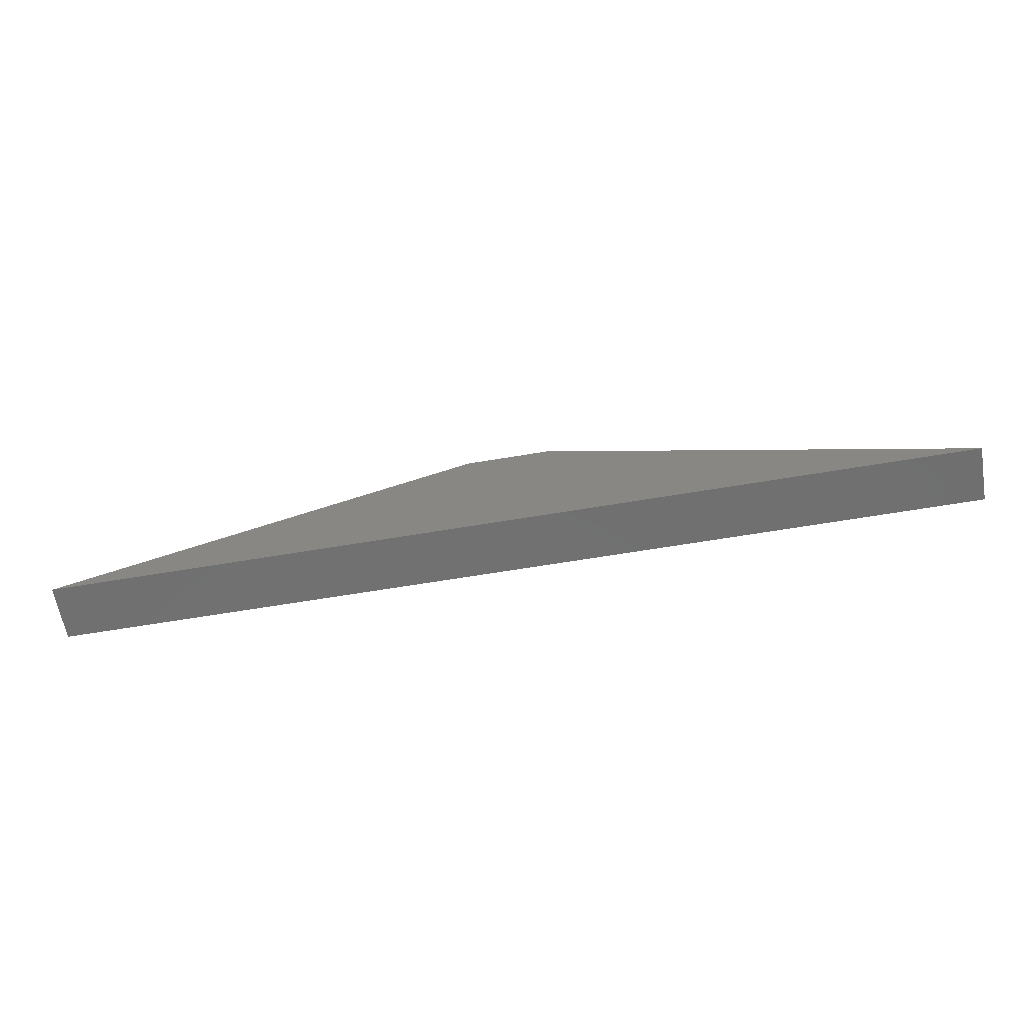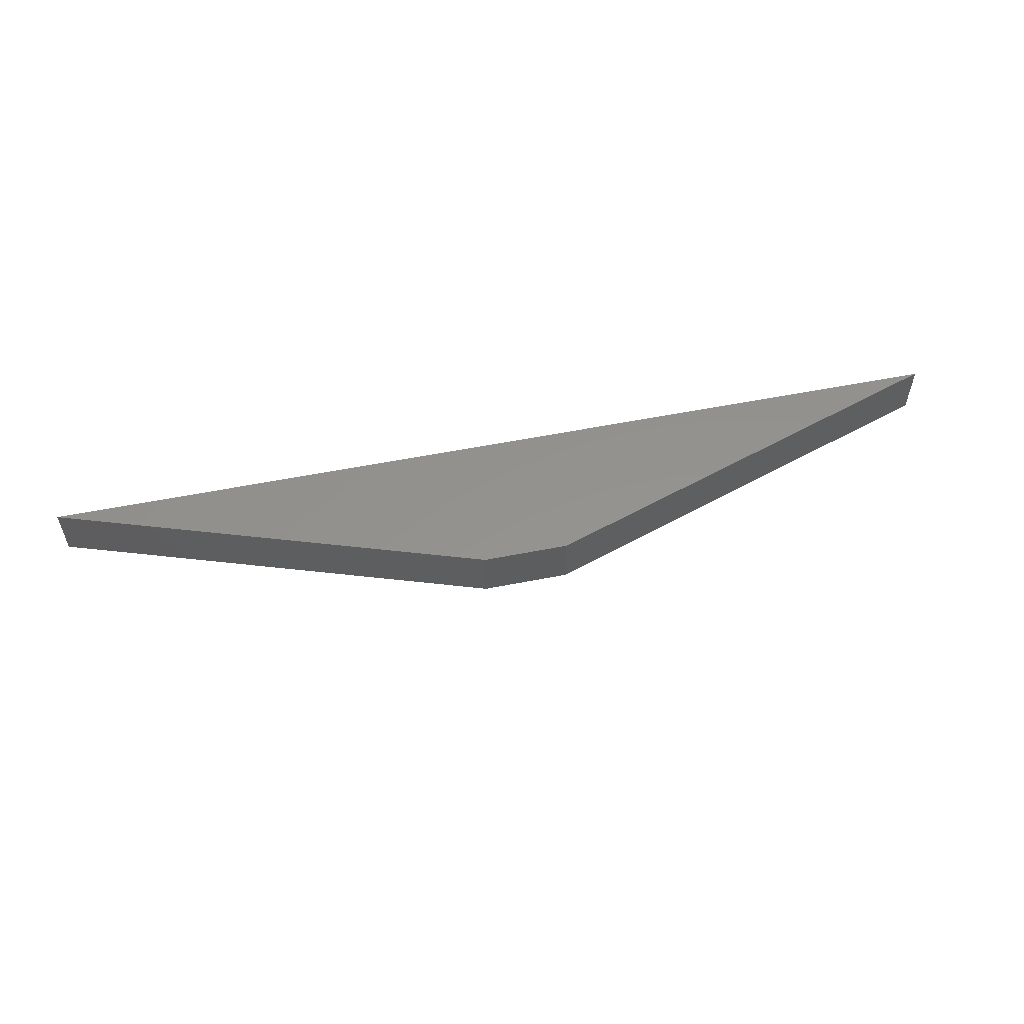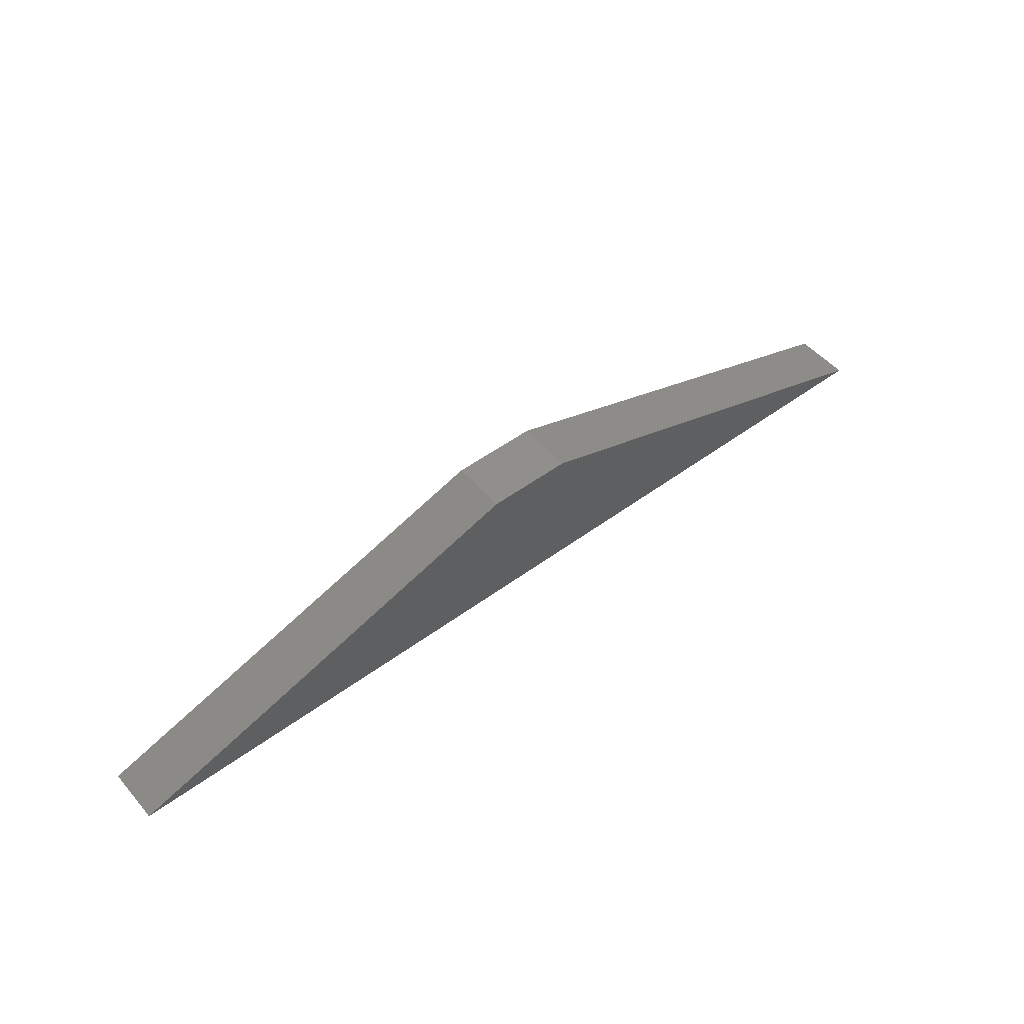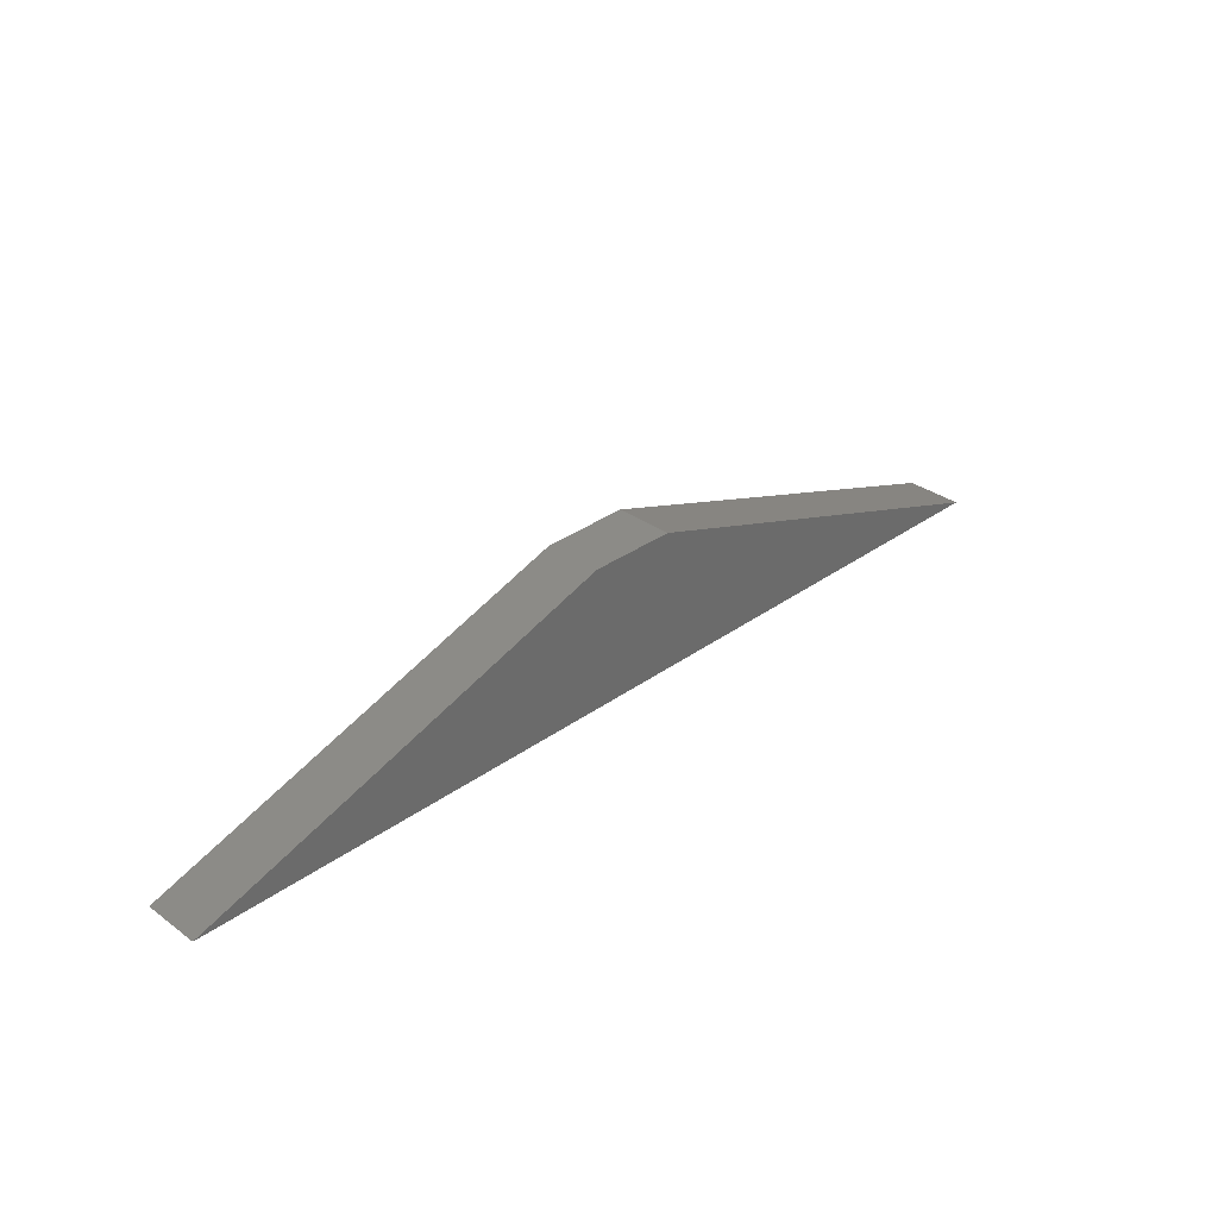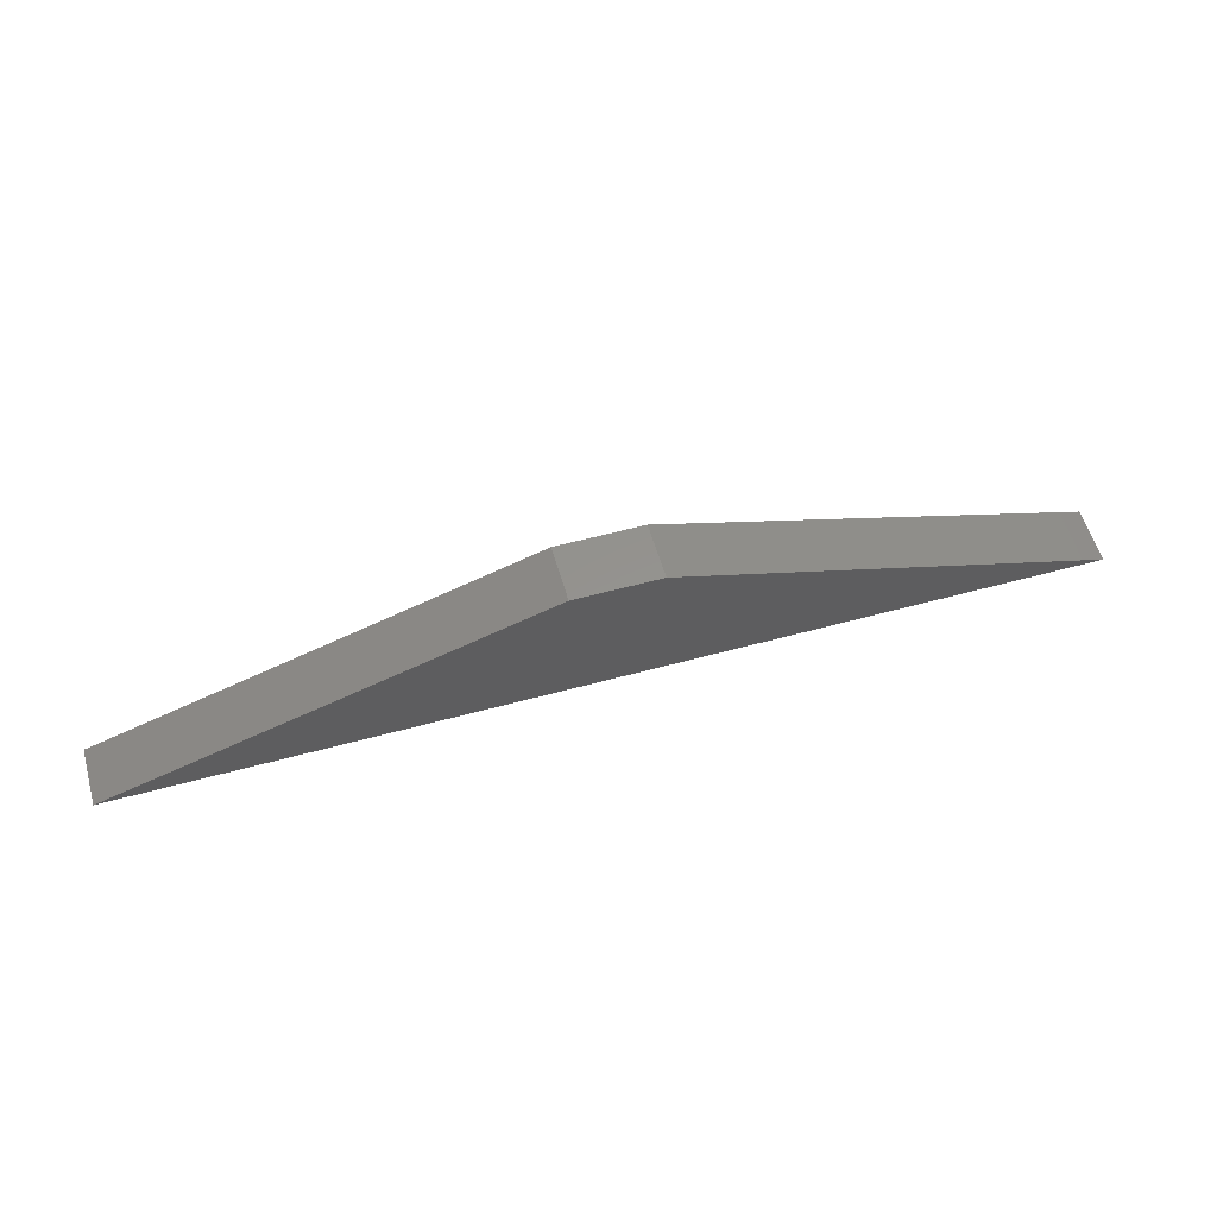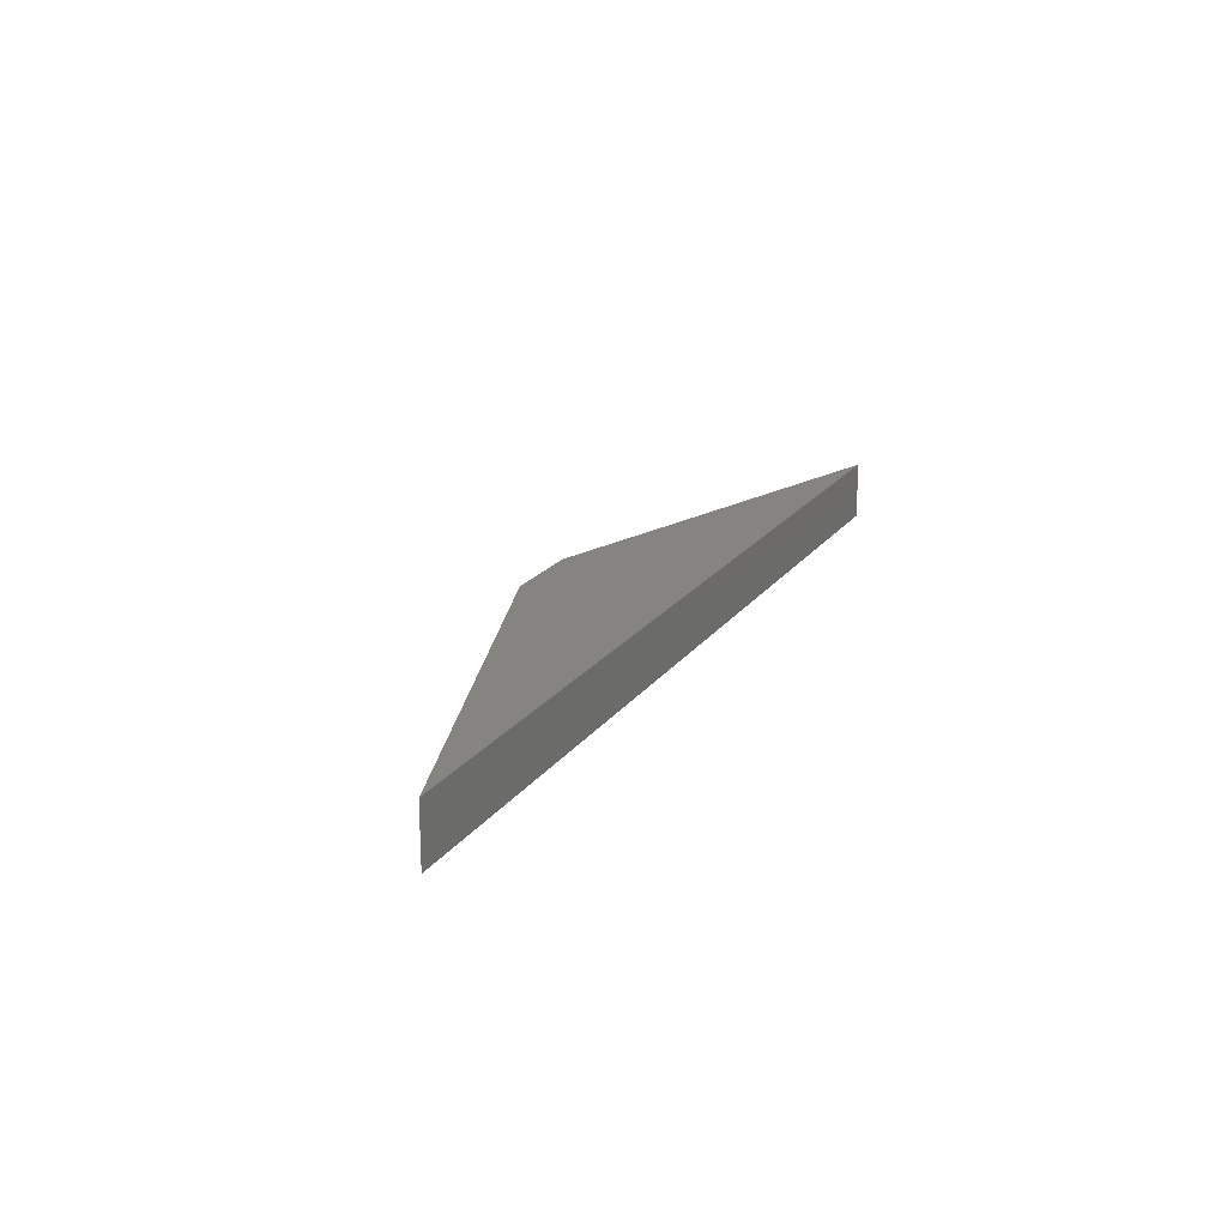
<metadata>
{"format":"stl","ext":"stl","renderer":"f3d","projection":"perspective","resolution":1024,"background":"white","views":[{"elev":-62.1,"azim":-170.2,"up":"+Z"},{"elev":56.1,"azim":-11.7,"up":"+Y"},{"elev":50.3,"azim":140.9,"up":"+Z"},{"elev":32.7,"azim":135.1,"up":"+Z"},{"elev":56.7,"azim":-15.9,"up":"+Z"},{"elev":19.4,"azim":114.7,"up":"+Y"}]}
</metadata>
<code>
# stl→obj: 12 verts, 20 faces
v 15 1 5
v 0 -1 0
v 0 1 0
v 15 -1 5
v 15 1 0
v 15 -1 0
v 18 1 5
v 18 -1 5
v 18 1 0
v 18 -1 0
v 33 1 0
v 33 -1 0
f 1 2 3
f 1 4 2
f 5 1 3
f 6 2 4
f 2 6 3
f 3 6 5
f 1 7 4
f 8 4 7
f 5 6 9
f 10 9 6
f 1 5 9
f 9 7 1
f 4 10 6
f 10 4 8
f 7 11 12
f 7 12 8
f 9 11 7
f 10 8 12
f 12 10 11
f 11 10 9

</code>
